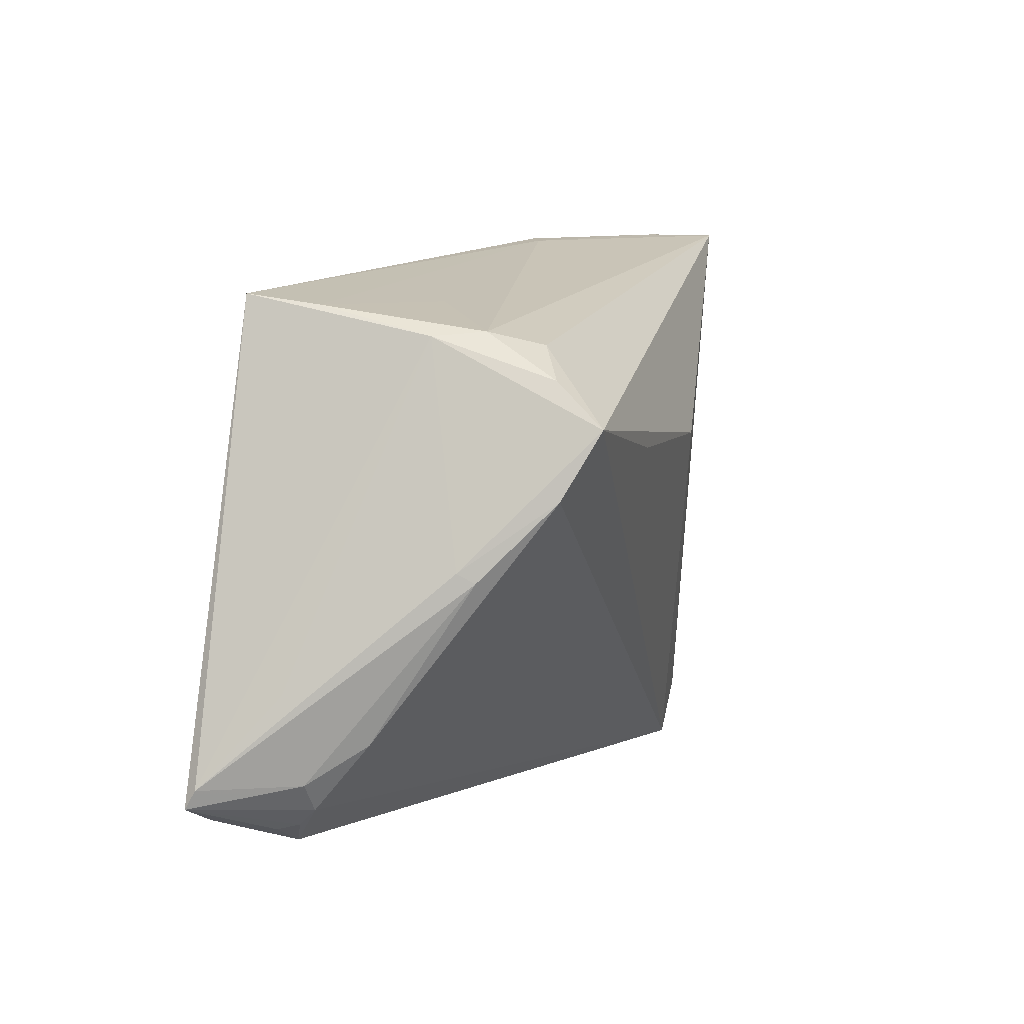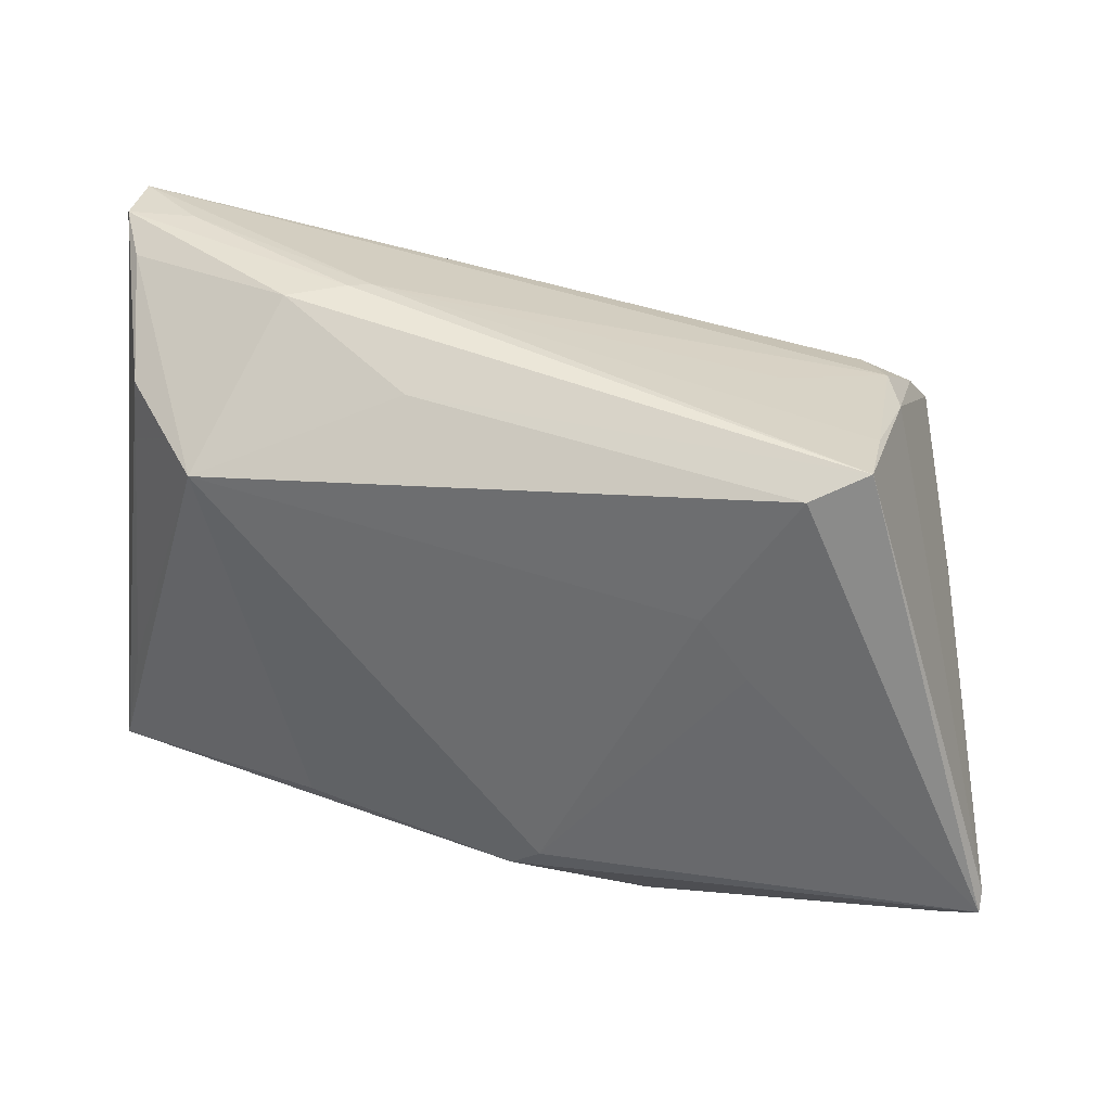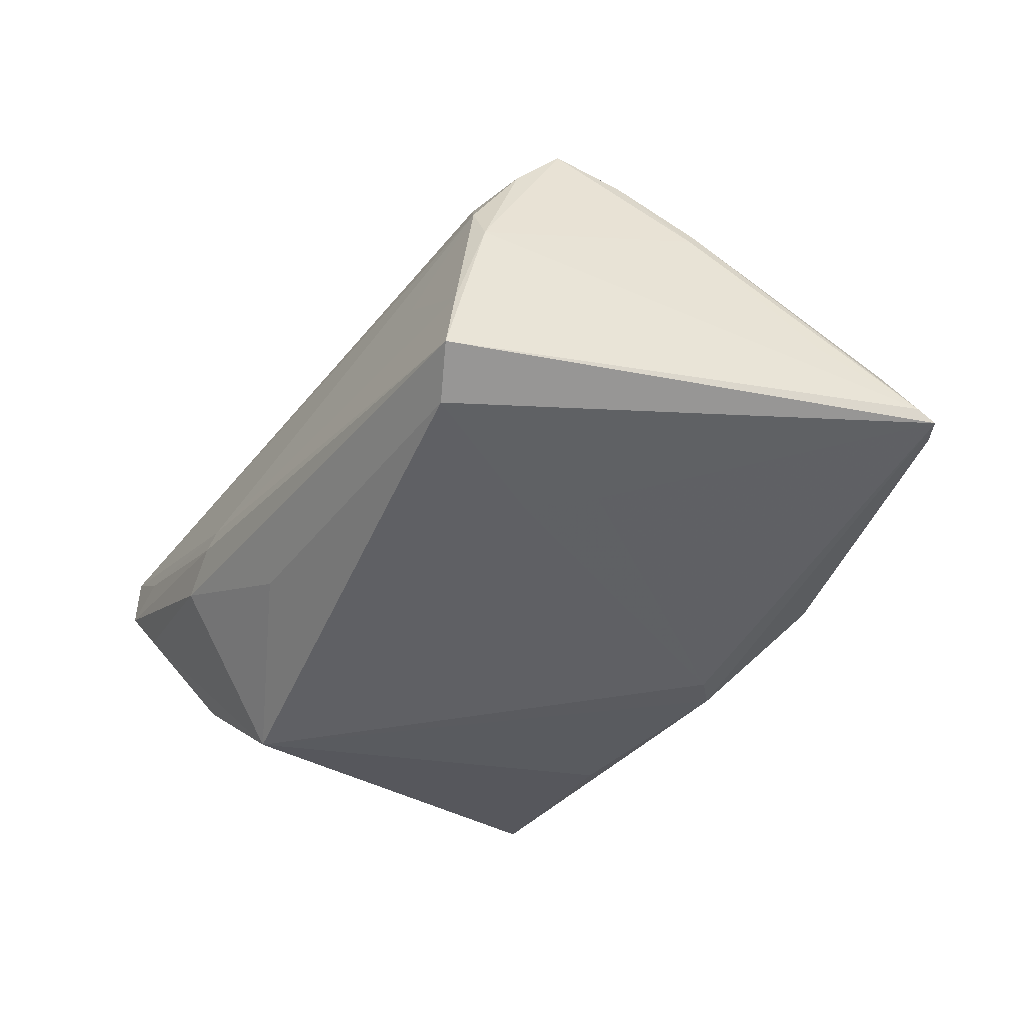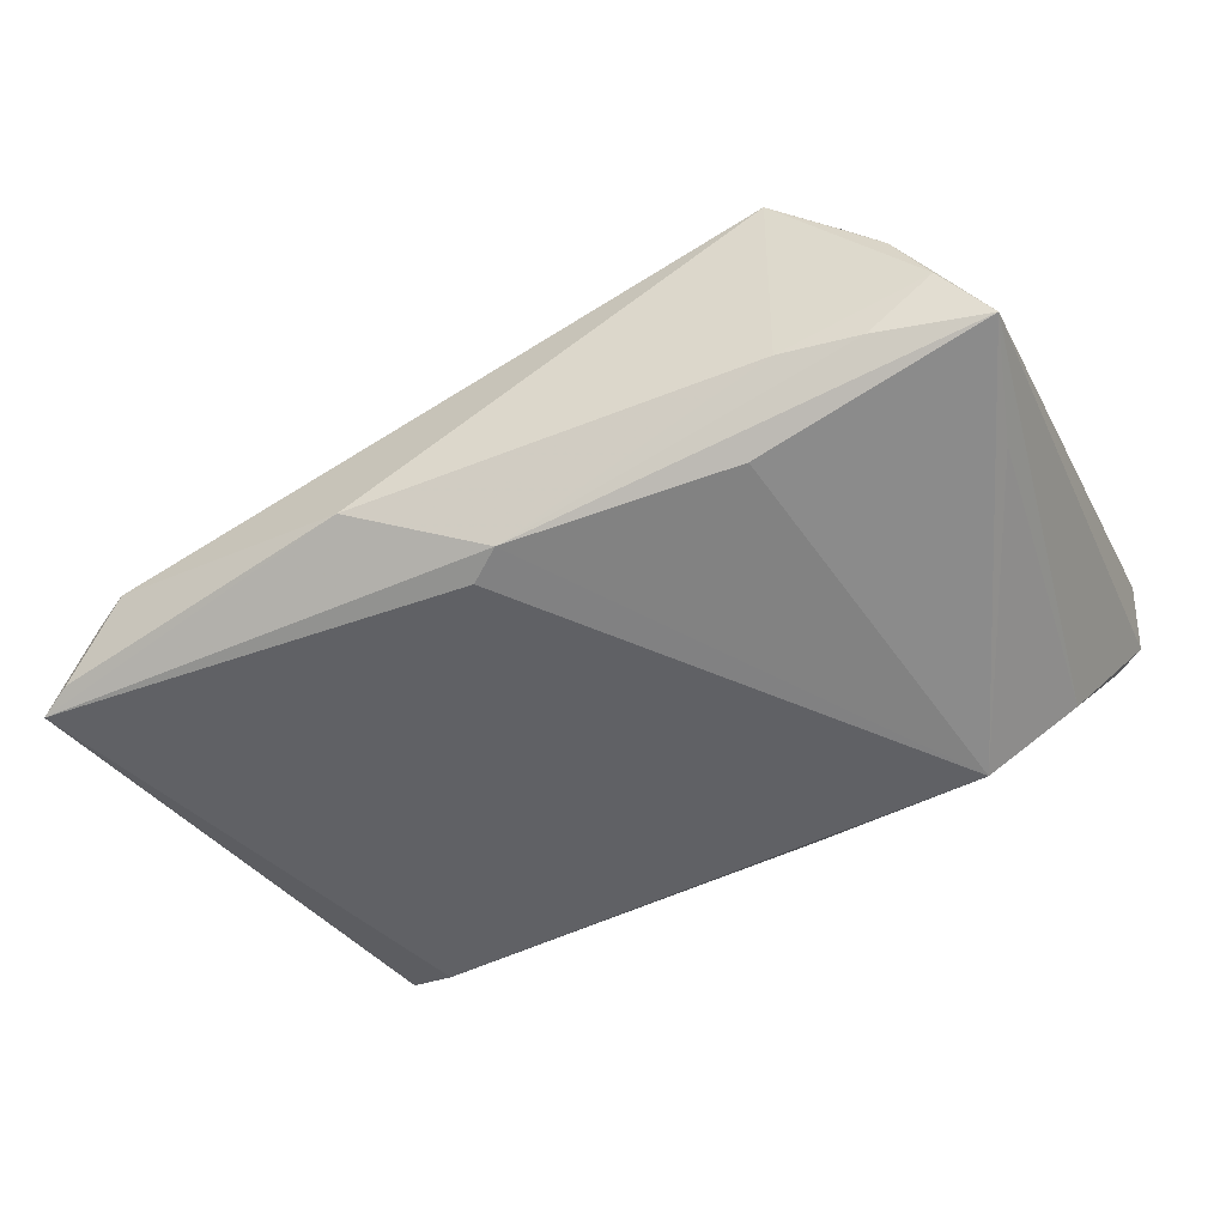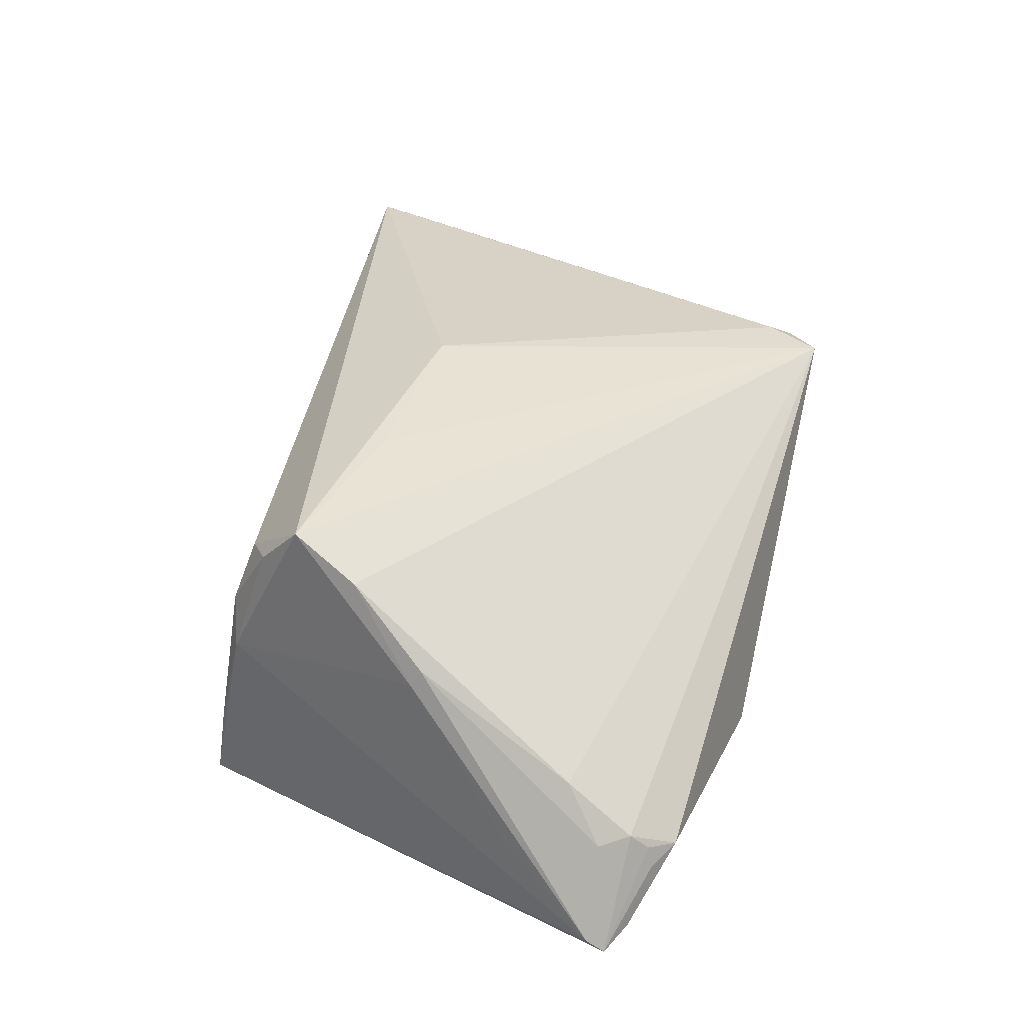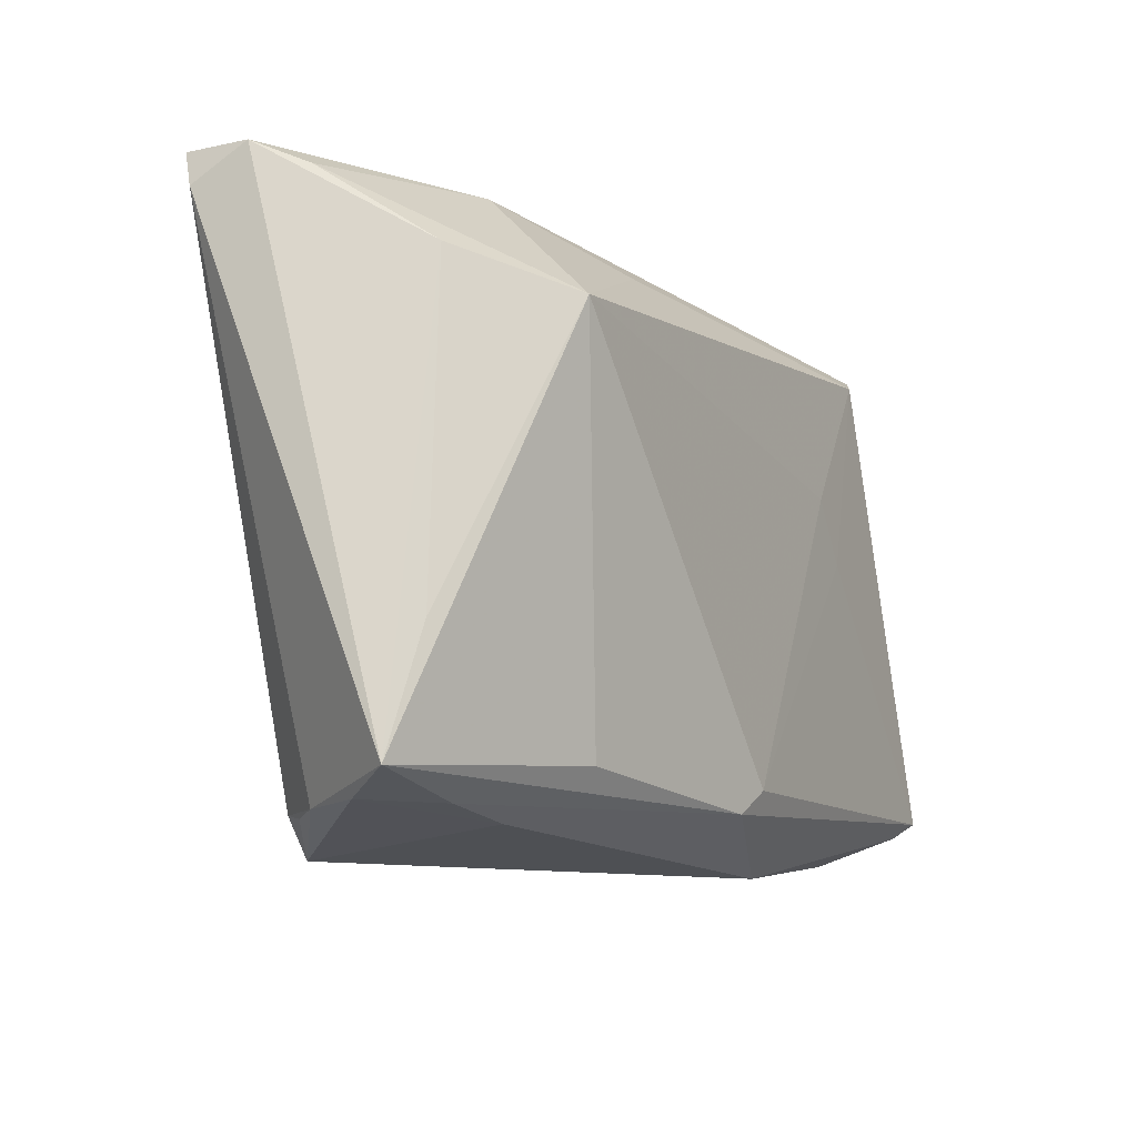
<metadata>
{"format":"obj","ext":"obj","renderer":"f3d","projection":"perspective","resolution":1024,"background":"white","views":[{"elev":7.7,"azim":-73.0,"up":"+Y"},{"elev":34.0,"azim":-165.9,"up":"+Y"},{"elev":-44.5,"azim":-118.3,"up":"+Z"},{"elev":-49.6,"azim":23.2,"up":"+Z"},{"elev":36.5,"azim":-74.5,"up":"+Z"},{"elev":-11.5,"azim":119.6,"up":"+Y"}]}
</metadata>
<code>
v 0.05058 -0.03282 -0.003822
v 0.05289 0.03463 0.001253
v -0.0476 -0.001668 0.01026
v -0.04424 0.007562 0.01917
v 0.05618 0.03731 0.007232
v 0.04645 -0.03311 0.0042
v -7.907e-05 -0.03112 -0.02284
v 0.03077 0.0362 -0.007219
v 0.056 -0.03033 -0.01103
v -0.04819 -0.000469 0.008165
v -0.05744 -0.02546 -0.02021
v -0.02277 0.01054 -0.02385
v 0.04003 -0.03291 0.0118
v -0.03357 0.02773 -0.02362
v -0.03972 0.02923 -0.01139
v -0.04946 -0.02891 -0.008797
v 0.04246 -0.0336 0.008523
v -0.03831 0.02629 0.008694
v -0.05362 -0.0146 -0.01099
v -0.01608 -0.03733 -0.01649
v 0.03282 -0.03424 -0.01077
v 0.04844 0.02497 -0.01234
v 0.03691 -0.03026 0.0143
v -0.04915 -0.03172 -0.01375
v -0.04915 -0.02086 -0.002133
v -0.02025 0.01149 0.02357
v -0.04537 -0.03393 -0.01266
v -0.02694 0.02931 -0.0003218
v 0.03755 0.02041 -0.02385
v 0.0521 -0.01544 -0.01345
v 0.02731 -0.02804 -0.01886
v 0.04776 0.03733 0.007863
v -0.03455 0.02463 0.01476
v 0.0215 0.03644 -0.002557
v -0.05367 -0.02989 -0.02001
v 0.0342 -0.03733 0.01337
v -0.04009 0.03047 -0.02059
v 0.05744 0.03294 0.01388
v -0.05199 -0.02542 -0.009068
v 0.04256 -0.03291 -0.01069
v -0.05743 -0.02778 -0.02155
v 0.05677 0.03716 0.01508
v -0.04213 0.01562 0.02361
v -0.003912 -0.02808 -0.02385
v 0.01344 0.03038 -0.01631
v 0.02399 0.03676 -0.004091
v -0.04852 -0.03109 -0.01115
v -0.04064 0.02577 0.002692
v 0.003827 0.01115 0.02385
v -0.02832 0.002969 -0.0235
v -0.04042 0.02093 0.01767
f 31 29 9
f 7 31 9
f 7 44 29
f 29 31 7
f 9 29 30
f 30 22 9
f 29 22 30
f 42 43 49
f 11 37 41
f 37 14 41
f 14 50 41
f 41 50 44
f 44 7 41
f 7 20 41
f 20 35 41
f 29 44 12
f 12 14 29
f 44 50 12
f 12 50 14
f 34 18 42
f 2 22 29
f 29 8 2
f 29 14 45
f 45 8 29
f 45 14 37
f 37 8 45
f 38 13 6
f 38 6 9
f 36 6 17
f 17 13 36
f 6 13 17
f 36 43 4
f 43 10 4
f 42 49 23
f 23 49 36
f 36 13 23
f 23 38 42
f 13 38 23
f 26 43 36
f 36 49 26
f 26 49 43
f 11 10 19
f 33 43 42
f 42 18 33
f 48 10 43
f 48 19 10
f 48 37 11
f 11 19 48
f 40 7 9
f 32 34 42
f 46 8 37
f 37 34 46
f 34 32 46
f 18 34 28
f 9 22 5
f 22 2 5
f 5 38 9
f 42 38 5
f 5 32 42
f 5 2 8
f 8 46 5
f 5 46 32
f 25 16 36
f 36 4 25
f 37 48 15
f 15 48 18
f 18 28 15
f 15 34 37
f 15 28 34
f 51 48 43
f 18 48 51
f 43 33 51
f 51 33 18
f 21 20 7
f 7 40 21
f 36 20 21
f 1 40 9
f 9 6 1
f 1 6 36
f 36 21 1
f 1 21 40
f 27 35 20
f 27 20 36
f 36 16 27
f 27 41 35
f 39 41 16
f 16 25 39
f 11 41 39
f 41 27 24
f 3 25 4
f 3 39 25
f 3 4 10
f 3 10 11
f 11 39 3
f 16 41 47
f 41 24 47
f 47 27 16
f 47 24 27

</code>
